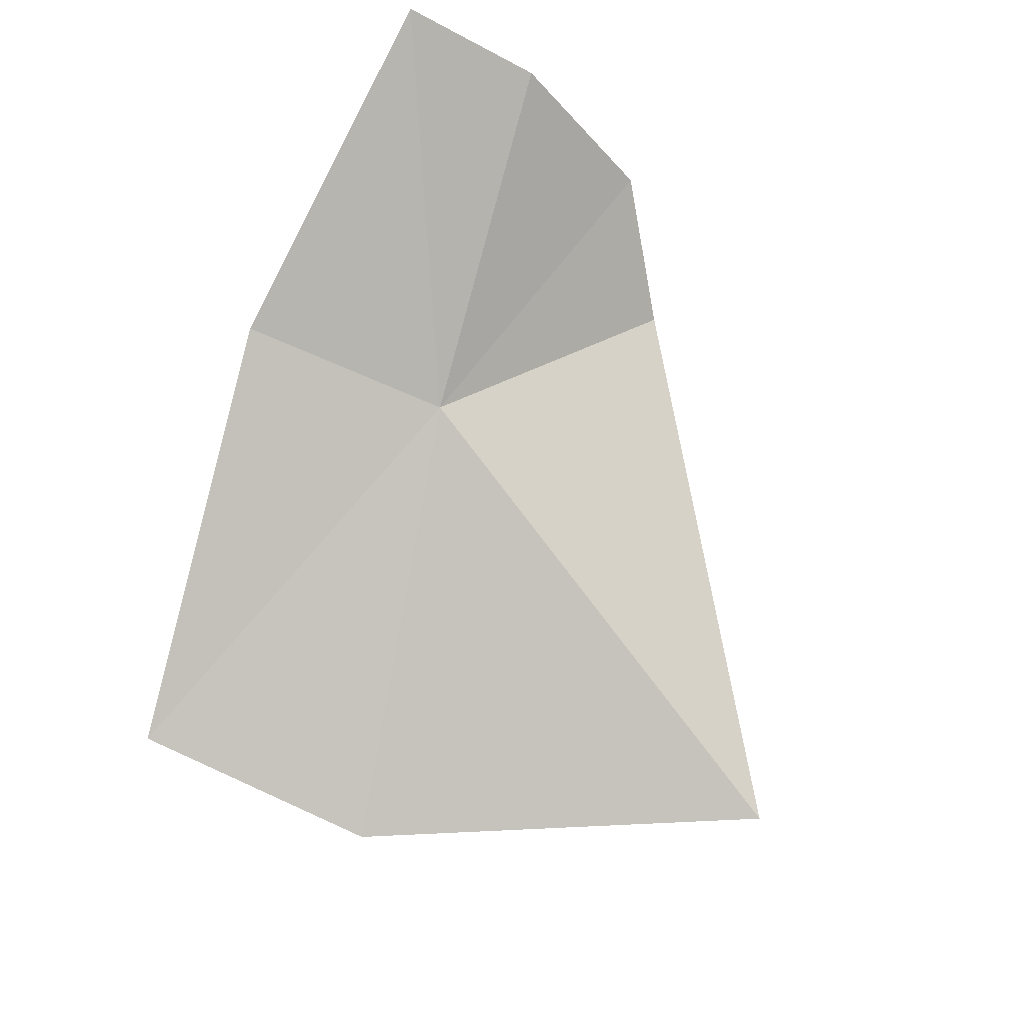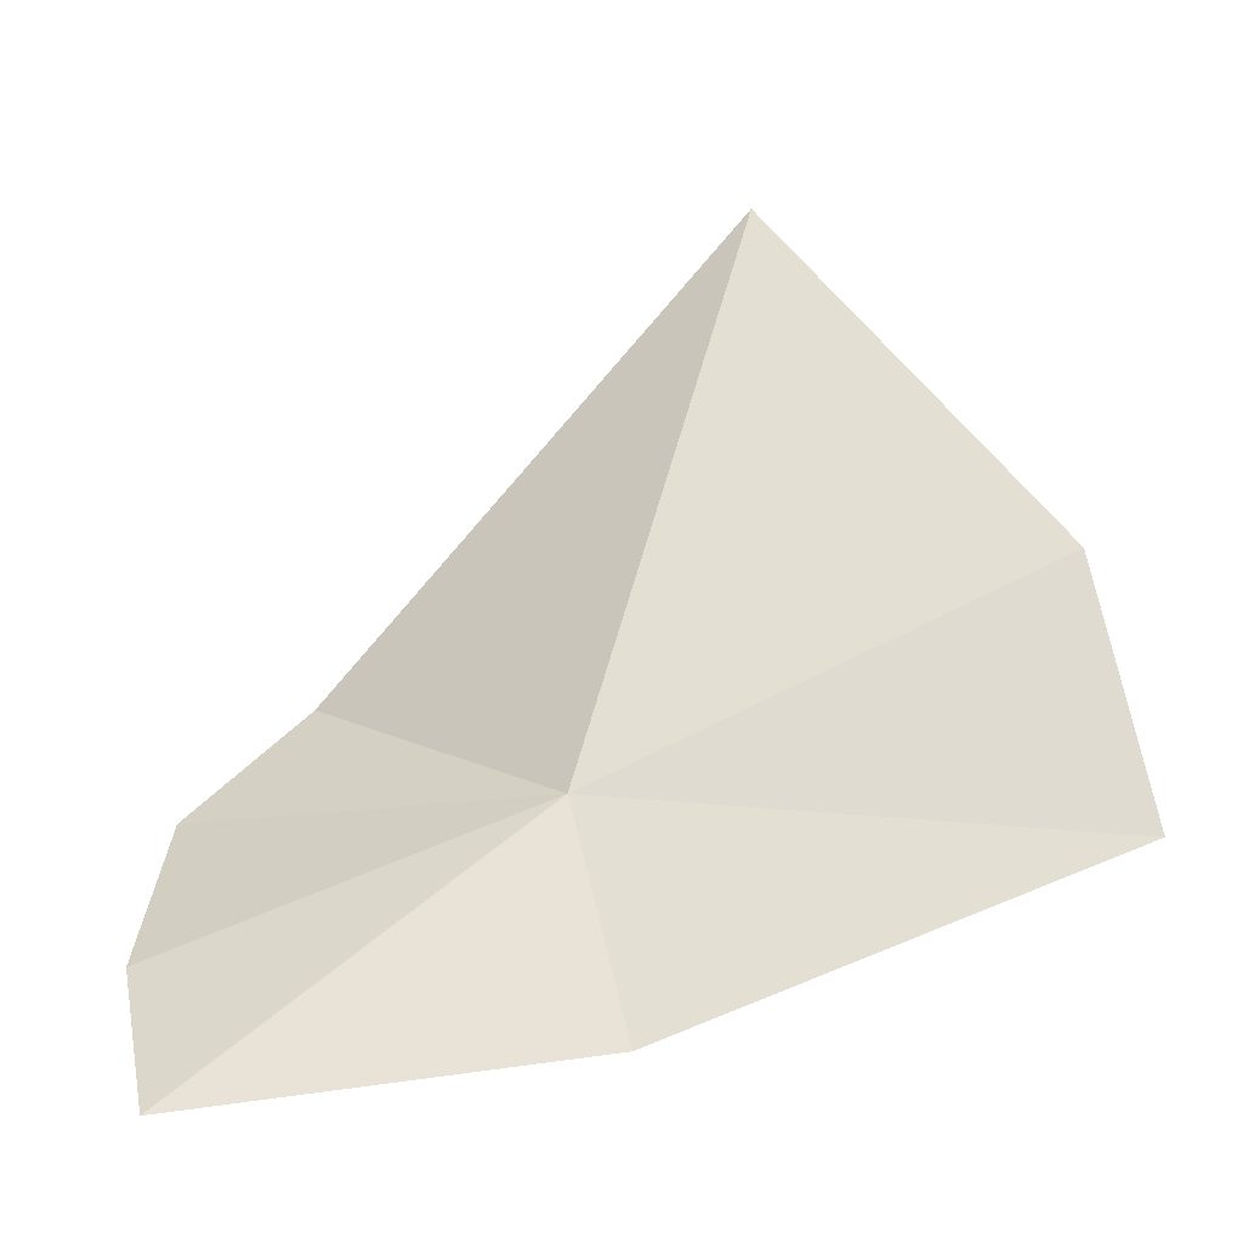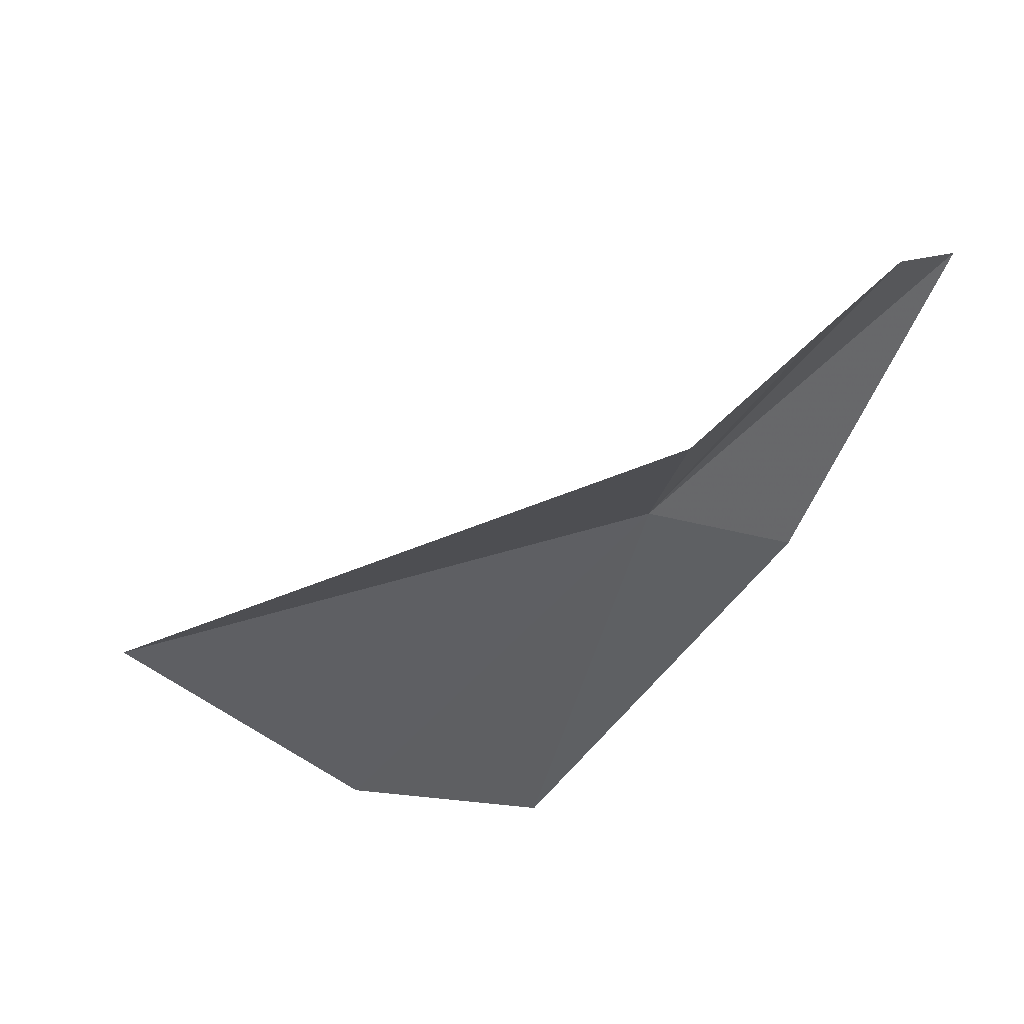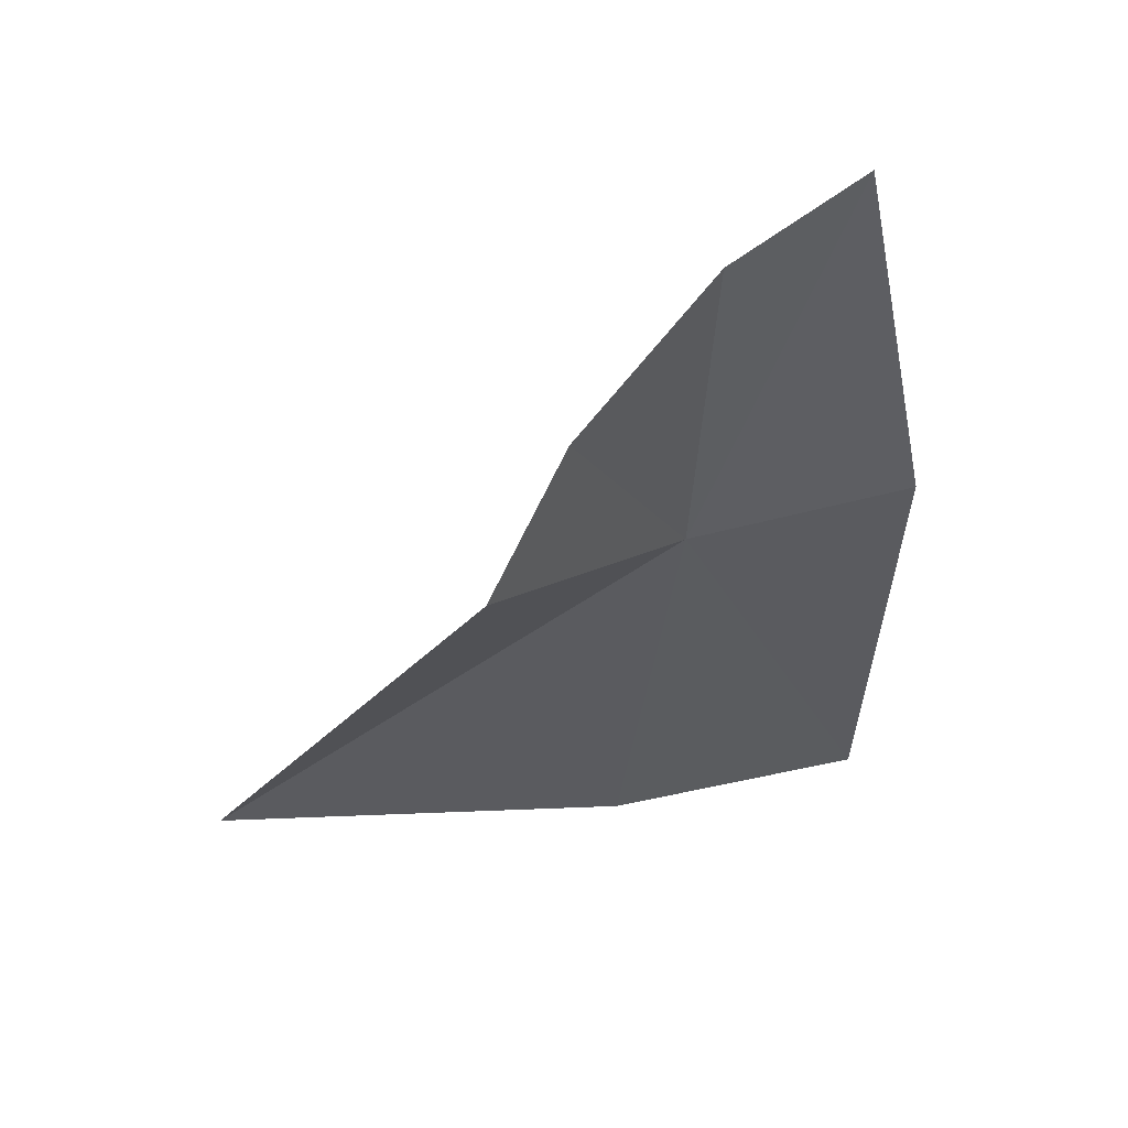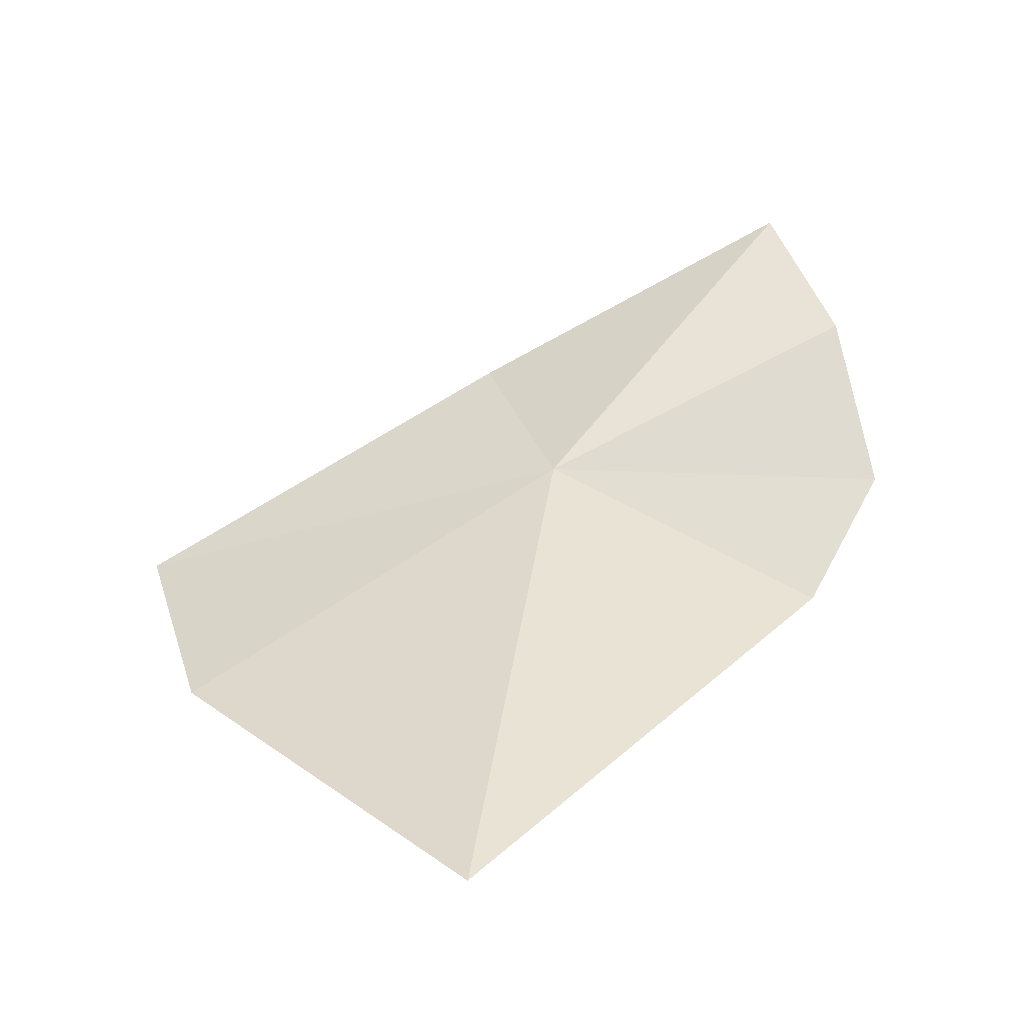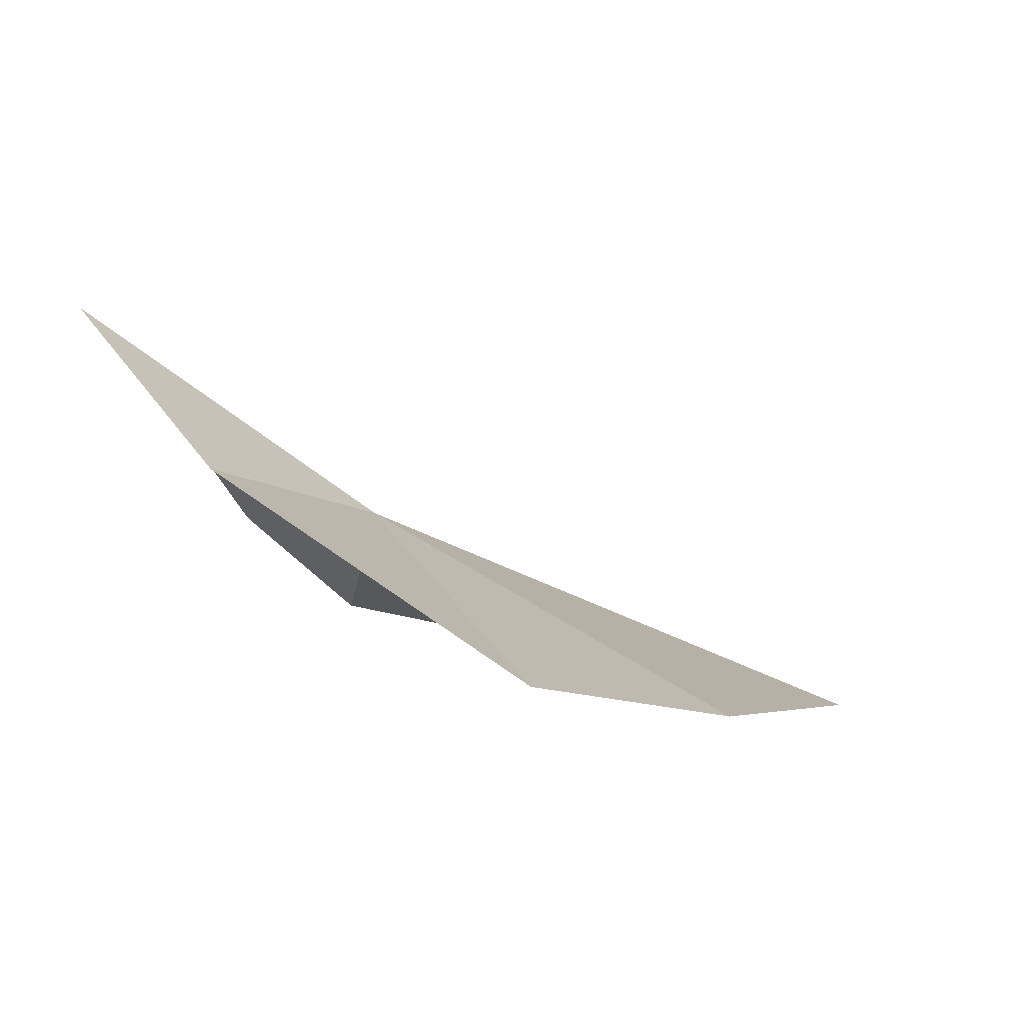
<metadata>
{"format":"obj","ext":"obj","renderer":"f3d","projection":"perspective","resolution":1024,"background":"white","views":[{"elev":67.4,"azim":129.0,"up":"+Z"},{"elev":-5.6,"azim":20.0,"up":"+Y"},{"elev":-33.2,"azim":-109.5,"up":"+Z"},{"elev":-14.8,"azim":-69.5,"up":"+Z"},{"elev":20.7,"azim":-180.0,"up":"+Z"},{"elev":2.4,"azim":65.0,"up":"+Z"}]}
</metadata>
<code>
v 8.424 10.79 4.242
v 8.144 10.87 4.122
v 8.067 10.77 4.223
v 8.803 10.99 4.066
v 8.872 10.76 4.113
v 8.102 10.66 4.366
v 8.169 10.55 4.46
v 8.496 10.6 4.291
v 8.51 11.31 4.025
f 1 2 3
f 1 5 4
f 1 6 7
f 1 7 8
f 1 8 5
f 1 4 9
f 1 9 2
f 1 3 6

</code>
